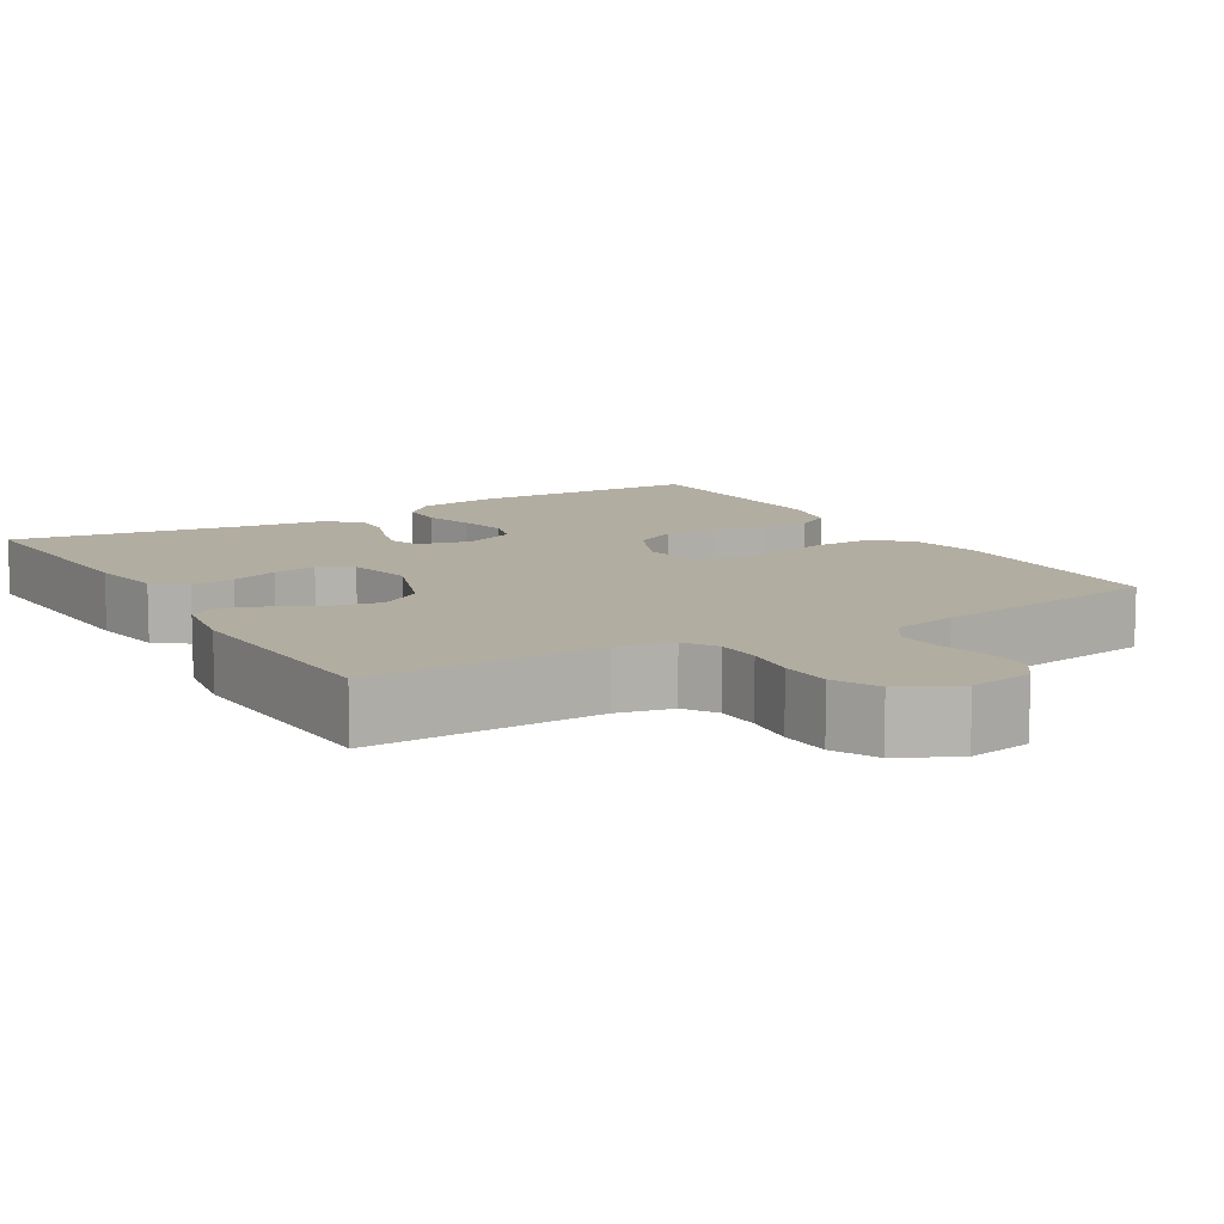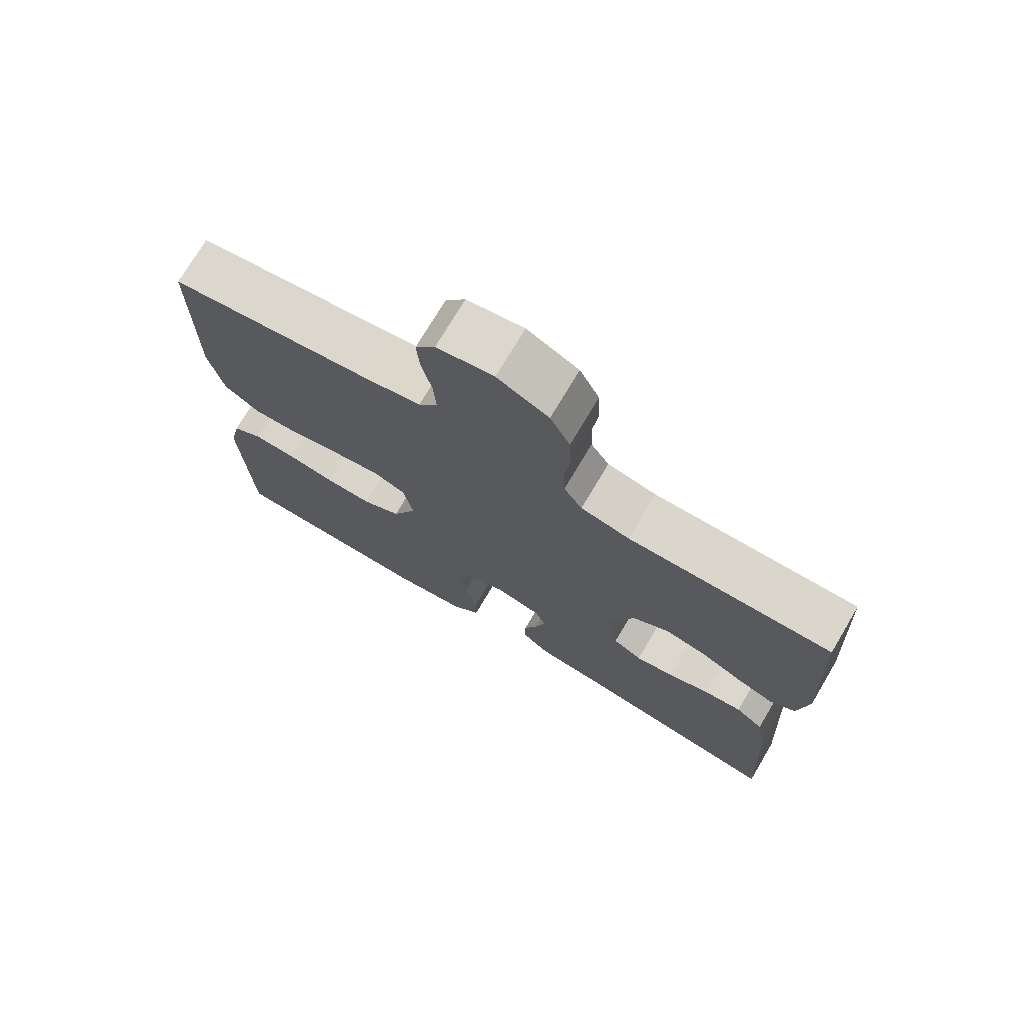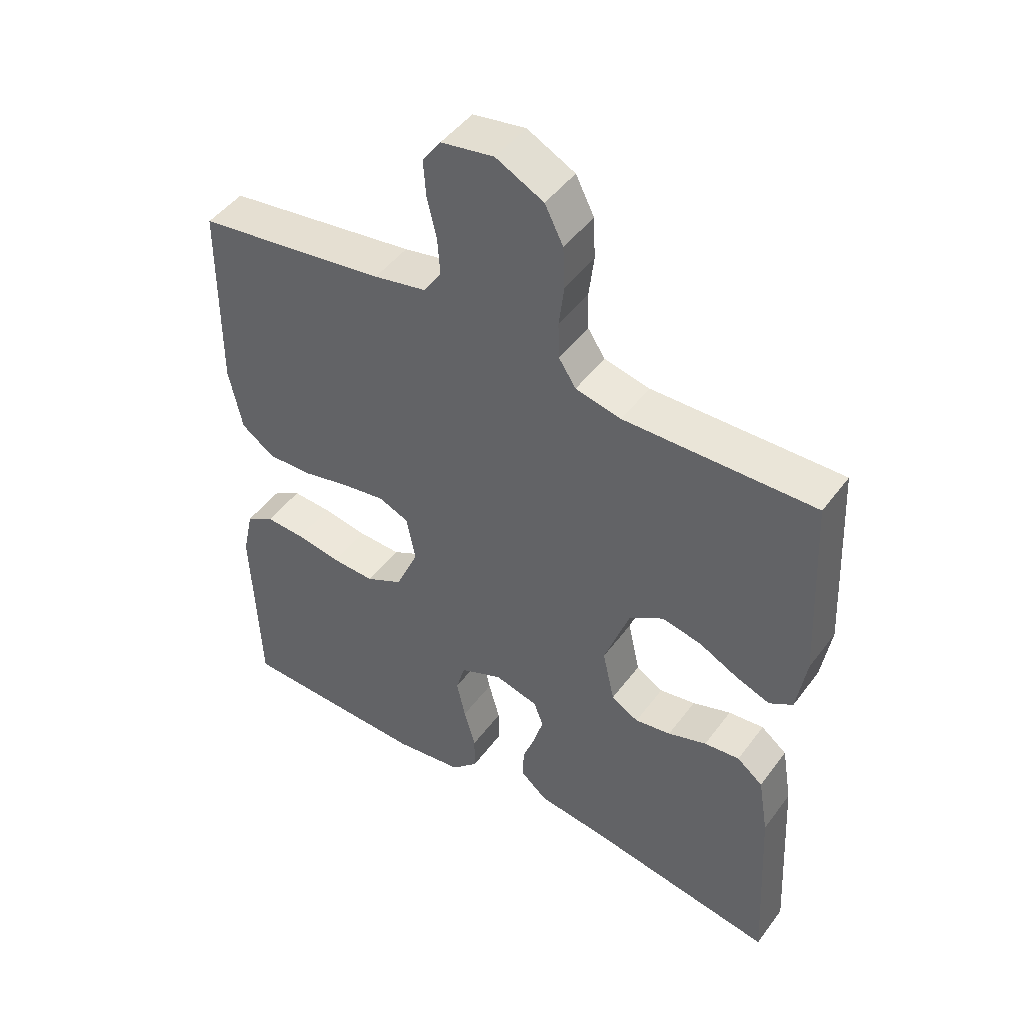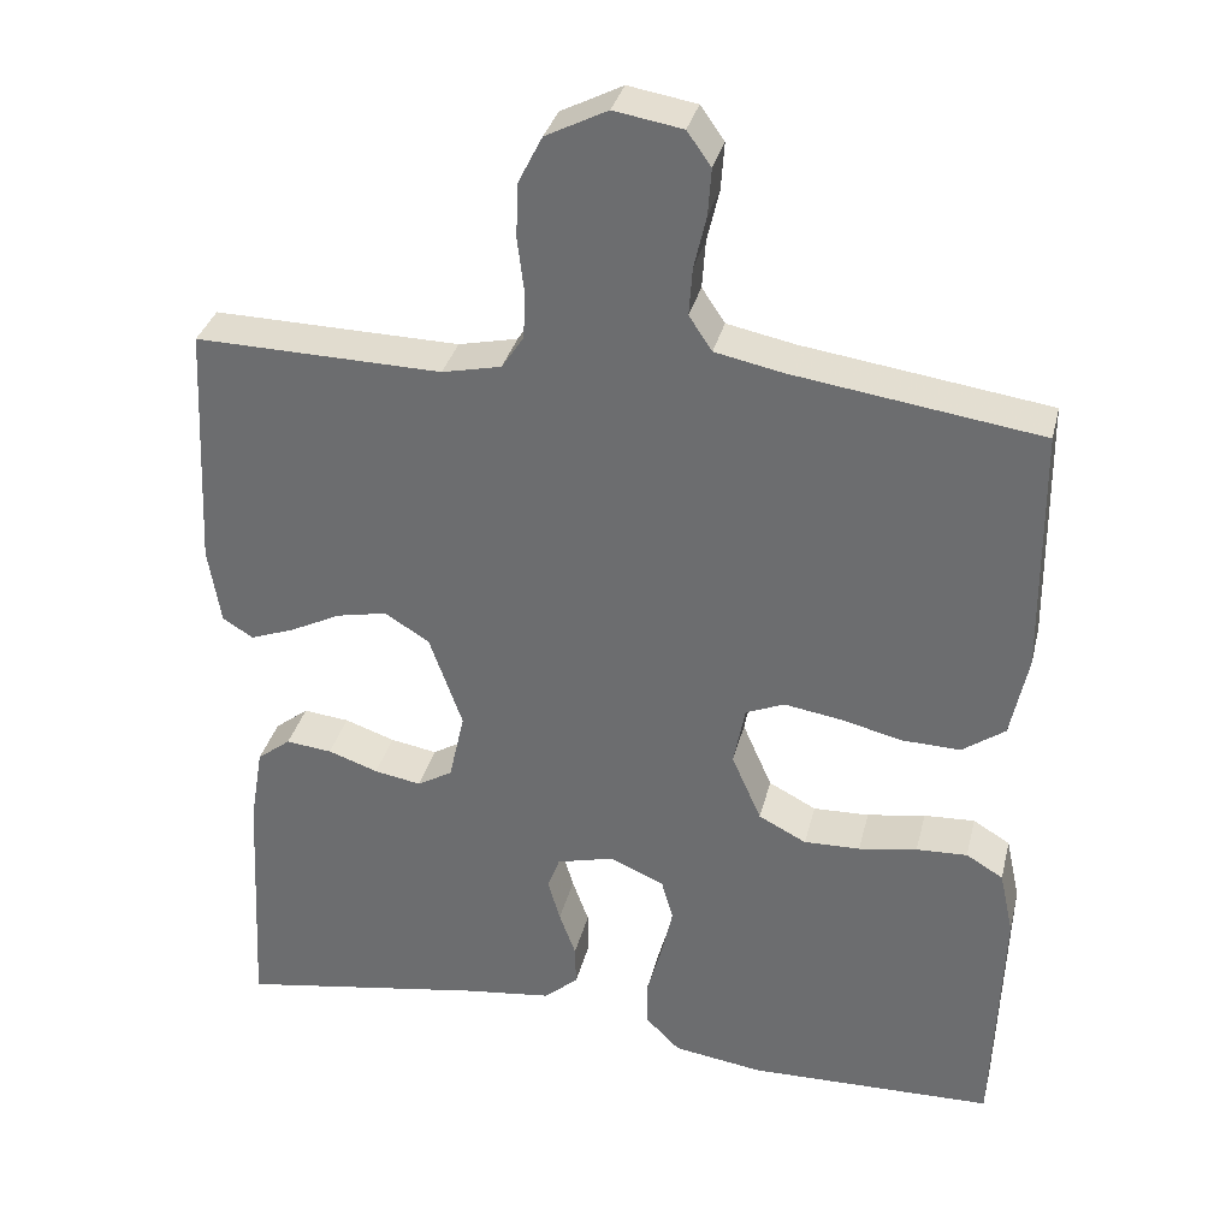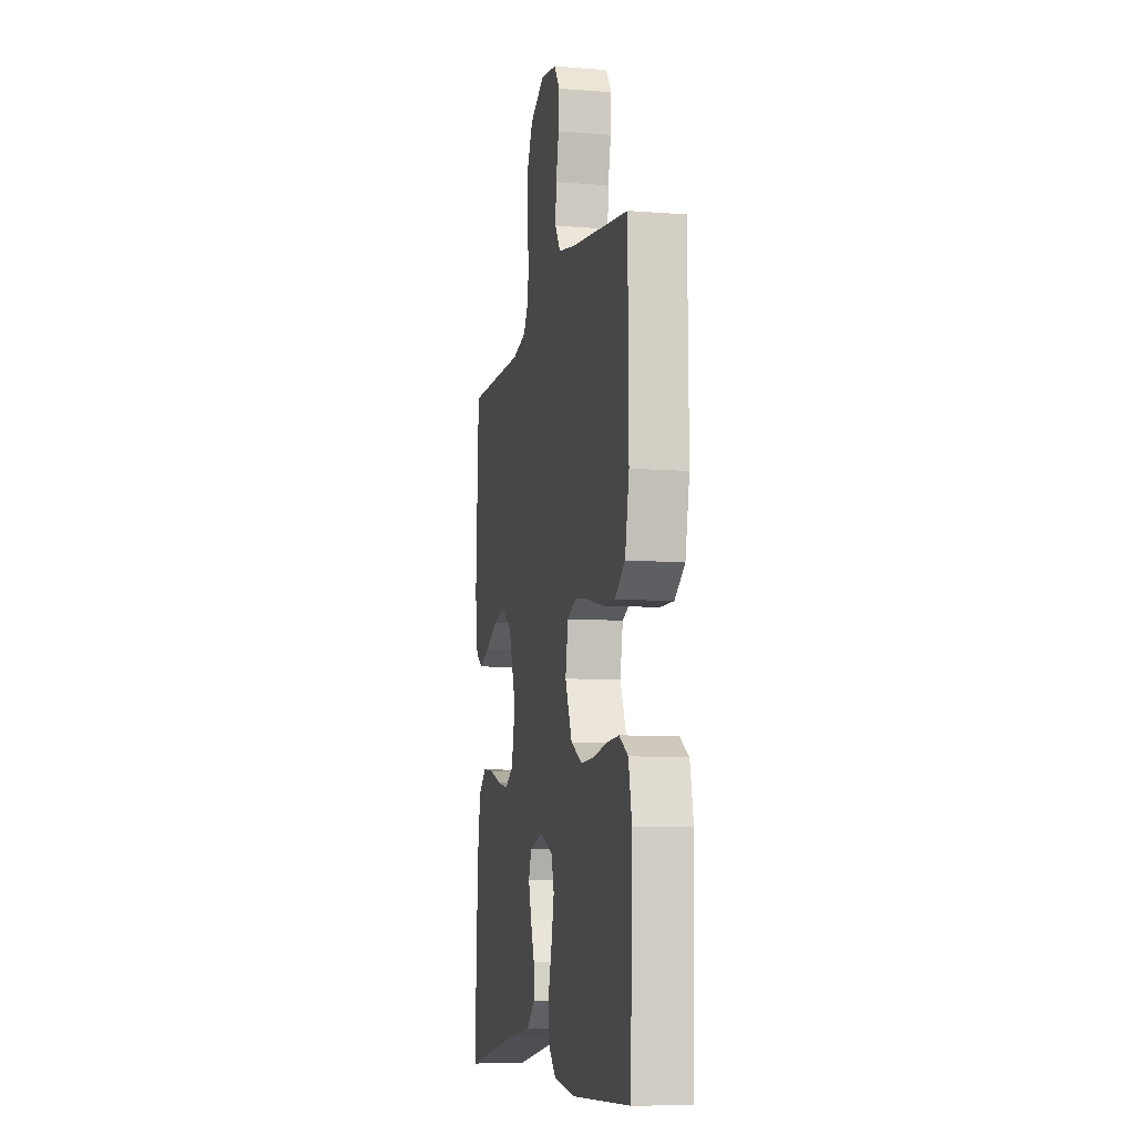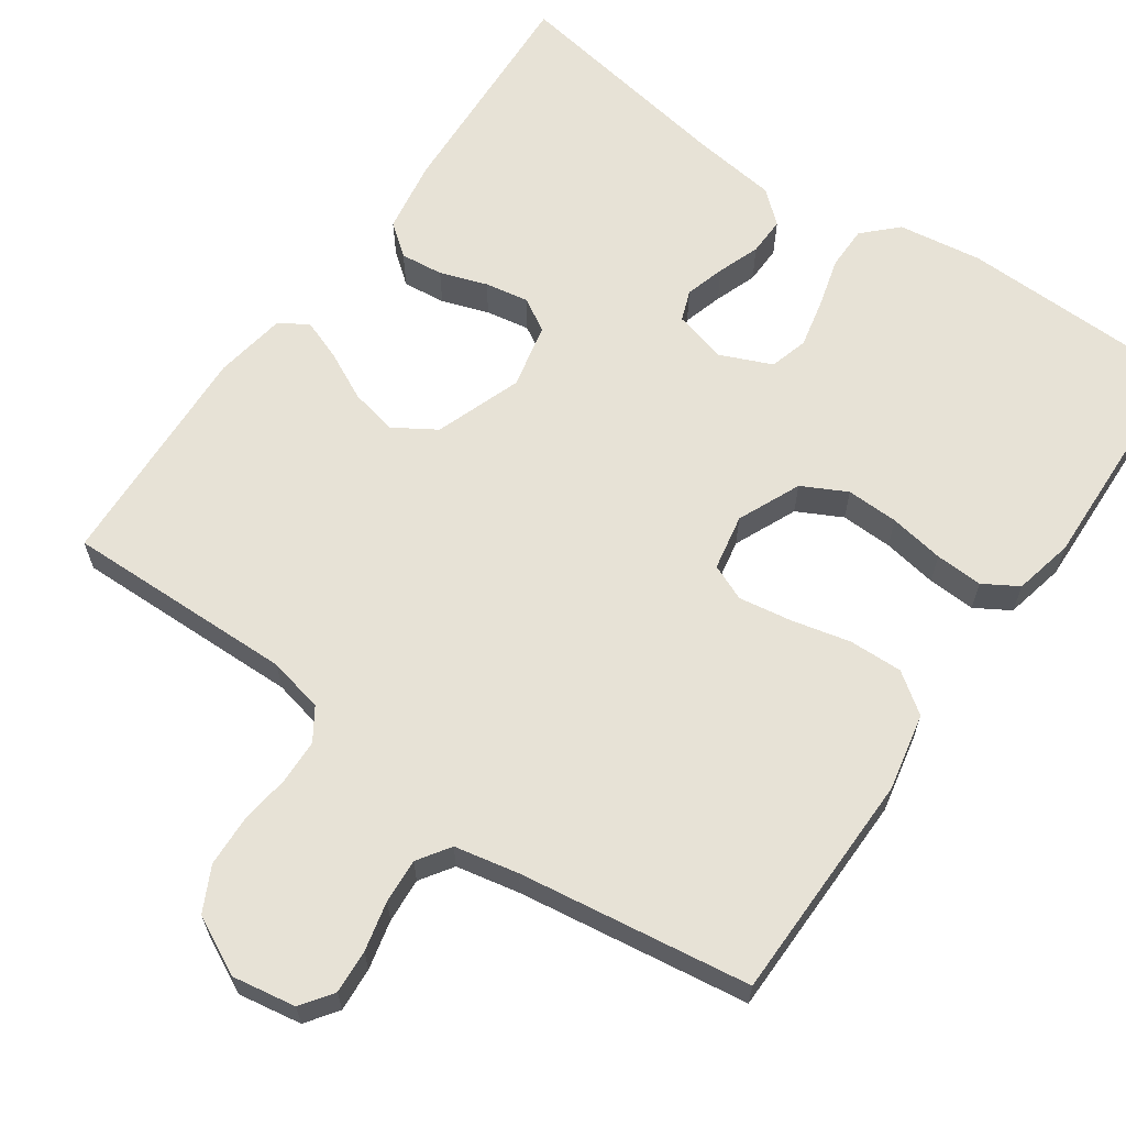
<metadata>
{"format":"obj","ext":"obj","renderer":"f3d","projection":"perspective","resolution":1024,"background":"white","views":[{"elev":10.5,"azim":-30.8,"up":"+Y"},{"elev":73.9,"azim":-149.3,"up":"+Z"},{"elev":46.9,"azim":-145.4,"up":"+Z"},{"elev":33.7,"azim":13.5,"up":"+Z"},{"elev":-8.7,"azim":78.2,"up":"+Z"},{"elev":63.6,"azim":35.0,"up":"+Y"}]}
</metadata>
<code>
v 0.5 0.07 -0.5
v 0.2 0.07 -0.507
v 0.091 0.07 -0.491
v 0.049 0.07 -0.449
v 0.049 0.07 -0.392
v 0.067 0.07 -0.327
v 0.081 0.07 -0.264
v 0.067 0.07 -0.214
v 0 0.07 -0.185
v -0.069 0.07 -0.203
v -0.084 0.07 -0.243
v -0.069 0.07 -0.295
v -0.049 0.07 -0.35
v -0.048 0.07 -0.4
v -0.09 0.07 -0.436
v -0.2 0.07 -0.45
v -0.5 0.07 -0.5
v -0.484 0.07 -0.2
v -0.468 0.07 -0.105
v -0.427 0.07 -0.073
v -0.371 0.07 -0.079
v -0.31 0.07 -0.1
v -0.253 0.07 -0.11
v -0.21 0.07 -0.085
v -0.191 0.07 0
v -0.231 0.07 0.113
v -0.285 0.07 0.147
v -0.347 0.07 0.134
v -0.409 0.07 0.103
v -0.463 0.07 0.083
v -0.5 0.07 0.106
v -0.515 0.07 0.2
v -0.5 0.07 0.5
v -0.2 0.07 0.494
v -0.128 0.07 0.51
v -0.101 0.07 0.551
v -0.099 0.07 0.609
v -0.107 0.07 0.675
v -0.104 0.07 0.741
v -0.075 0.07 0.798
v 0 0.07 0.836
v 0.083 0.07 0.822
v 0.112 0.07 0.781
v 0.108 0.07 0.724
v 0.093 0.07 0.66
v 0.089 0.07 0.602
v 0.117 0.07 0.56
v 0.2 0.07 0.543
v 0.5 0.07 0.5
v 0.503 0.07 0.2
v 0.482 0.07 0.099
v 0.43 0.07 0.062
v 0.36 0.07 0.064
v 0.284 0.07 0.082
v 0.215 0.07 0.093
v 0.168 0.07 0.073
v 0.154 0.07 0
v 0.19 0.07 -0.082
v 0.248 0.07 -0.112
v 0.316 0.07 -0.11
v 0.387 0.07 -0.098
v 0.449 0.07 -0.095
v 0.494 0.07 -0.122
v 0.511 0.07 -0.2
v 0.5 0 -0.5
v 0.2 0 -0.507
v 0.091 0 -0.491
v 0.049 0 -0.449
v 0.049 0 -0.392
v 0.067 0 -0.327
v 0.081 0 -0.264
v 0.067 0 -0.214
v 0 0 -0.185
v -0.069 0 -0.203
v -0.084 0 -0.243
v -0.069 0 -0.295
v -0.049 0 -0.35
v -0.048 0 -0.4
v -0.09 0 -0.436
v -0.2 0 -0.45
v -0.5 0 -0.5
v -0.484 0 -0.2
v -0.468 0 -0.105
v -0.427 0 -0.073
v -0.371 0 -0.079
v -0.31 0 -0.1
v -0.253 0 -0.11
v -0.21 0 -0.085
v -0.191 0 0
v -0.231 0 0.113
v -0.285 0 0.147
v -0.347 0 0.134
v -0.409 0 0.103
v -0.463 0 0.083
v -0.5 0 0.106
v -0.515 0 0.2
v -0.5 0 0.5
v -0.2 0 0.494
v -0.128 0 0.51
v -0.101 0 0.551
v -0.099 0 0.609
v -0.107 0 0.675
v -0.104 0 0.741
v -0.075 0 0.798
v 0 0 0.836
v 0.083 0 0.822
v 0.112 0 0.781
v 0.108 0 0.724
v 0.093 0 0.66
v 0.089 0 0.602
v 0.117 0 0.56
v 0.2 0 0.543
v 0.5 0 0.5
v 0.503 0 0.2
v 0.482 0 0.099
v 0.43 0 0.062
v 0.36 0 0.064
v 0.284 0 0.082
v 0.215 0 0.093
v 0.168 0 0.073
v 0.154 0 0
v 0.19 0 -0.082
v 0.248 0 -0.112
v 0.316 0 -0.11
v 0.387 0 -0.098
v 0.449 0 -0.095
v 0.494 0 -0.122
v 0.511 0 -0.2
f 60 61 62 63
f 59 60 63 64
f 51 52 53 54
f 51 54 55
f 48 49 50 51
f 47 48 51 55
f 46 47 55 56
f 42 43 44 45
f 42 45 46
f 41 42 46
f 37 38 39 40
f 36 37 40 41
f 31 32 33 34
f 31 34 35
f 28 29 30 31
f 27 28 31 35
f 26 27 35 36
f 19 20 21 22
f 19 22 23
f 16 17 18 19
f 16 19 23
f 15 16 23 24
f 12 13 14 15
f 11 12 15 24
f 3 4 5 6
f 3 6 7
f 2 3 7
f 59 64 1 2
f 58 59 2 7
f 57 58 7 8
f 56 57 8 9
f 46 56 9 10
f 25 26 36 41
f 24 25 41 46
f 10 11 24 46
f 127 126 125 124
f 128 127 124 123
f 118 117 116 115
f 119 118 115
f 115 114 113 112
f 119 115 112 111
f 120 119 111 110
f 109 108 107 106
f 110 109 106
f 110 106 105
f 104 103 102 101
f 105 104 101 100
f 98 97 96 95
f 99 98 95
f 95 94 93 92
f 99 95 92 91
f 100 99 91 90
f 86 85 84 83
f 87 86 83
f 83 82 81 80
f 87 83 80
f 88 87 80 79
f 79 78 77 76
f 88 79 76 75
f 70 69 68 67
f 71 70 67
f 71 67 66
f 66 65 128 123
f 71 66 123 122
f 72 71 122 121
f 73 72 121 120
f 74 73 120 110
f 105 100 90 89
f 110 105 89 88
f 110 88 75 74
f 1 65 66 2
f 2 66 67 3
f 3 67 68 4
f 4 68 69 5
f 5 69 70 6
f 6 70 71 7
f 7 71 72 8
f 8 72 73 9
f 9 73 74 10
f 10 74 75 11
f 11 75 76 12
f 12 76 77 13
f 13 77 78 14
f 14 78 79 15
f 15 79 80 16
f 16 80 81 17
f 17 81 82 18
f 18 82 83 19
f 19 83 84 20
f 20 84 85 21
f 21 85 86 22
f 22 86 87 23
f 23 87 88 24
f 24 88 89 25
f 25 89 90 26
f 26 90 91 27
f 27 91 92 28
f 28 92 93 29
f 29 93 94 30
f 30 94 95 31
f 31 95 96 32
f 32 96 97 33
f 33 97 98 34
f 34 98 99 35
f 35 99 100 36
f 36 100 101 37
f 37 101 102 38
f 38 102 103 39
f 39 103 104 40
f 40 104 105 41
f 41 105 106 42
f 42 106 107 43
f 43 107 108 44
f 44 108 109 45
f 45 109 110 46
f 46 110 111 47
f 47 111 112 48
f 48 112 113 49
f 49 113 114 50
f 50 114 115 51
f 51 115 116 52
f 52 116 117 53
f 53 117 118 54
f 54 118 119 55
f 55 119 120 56
f 56 120 121 57
f 57 121 122 58
f 58 122 123 59
f 59 123 124 60
f 60 124 125 61
f 61 125 126 62
f 62 126 127 63
f 63 127 128 64
f 64 128 65 1

</code>
